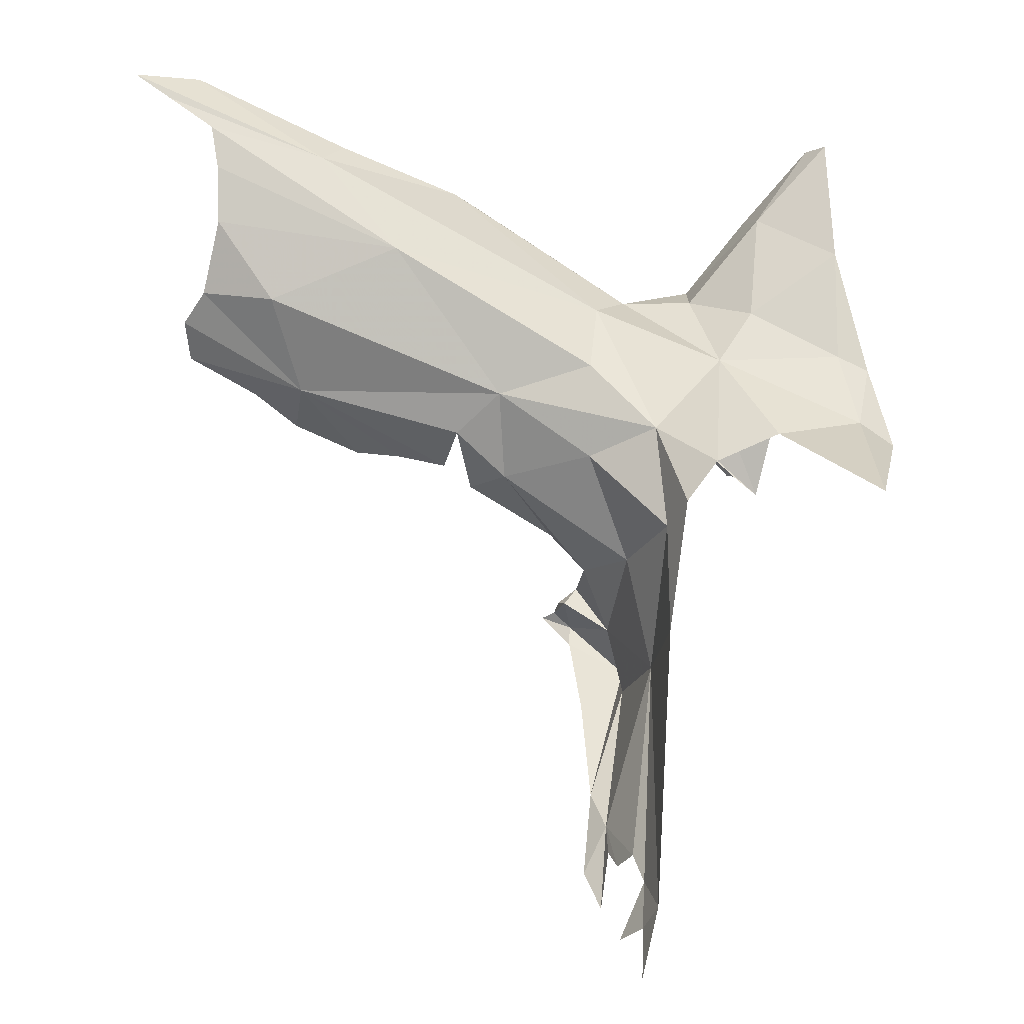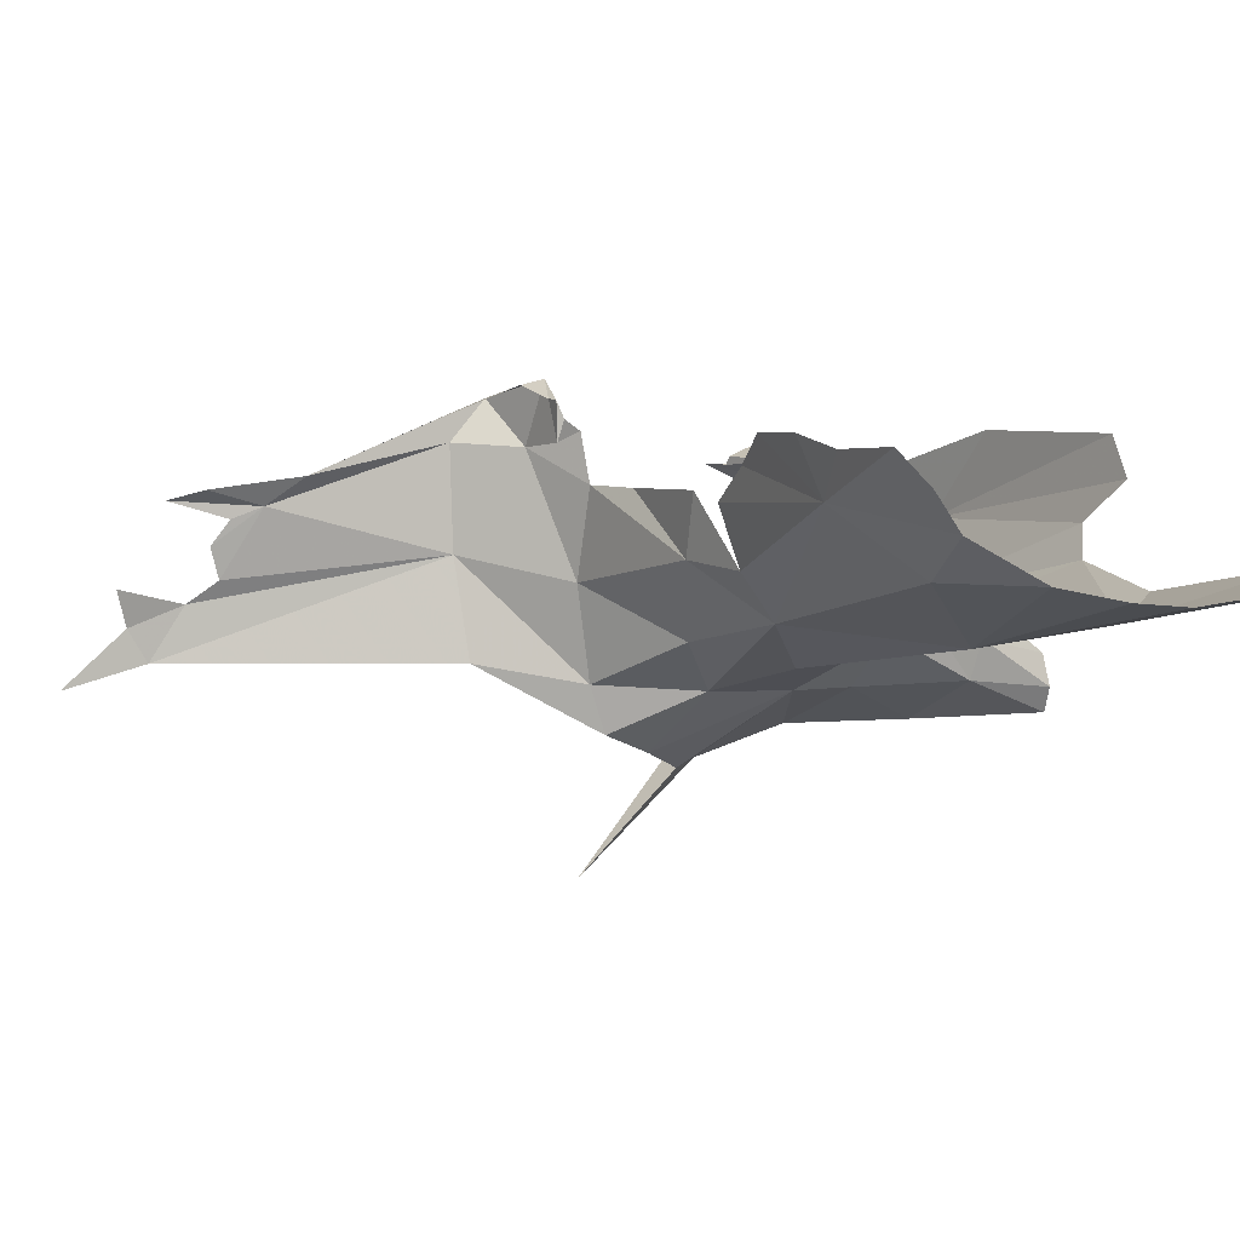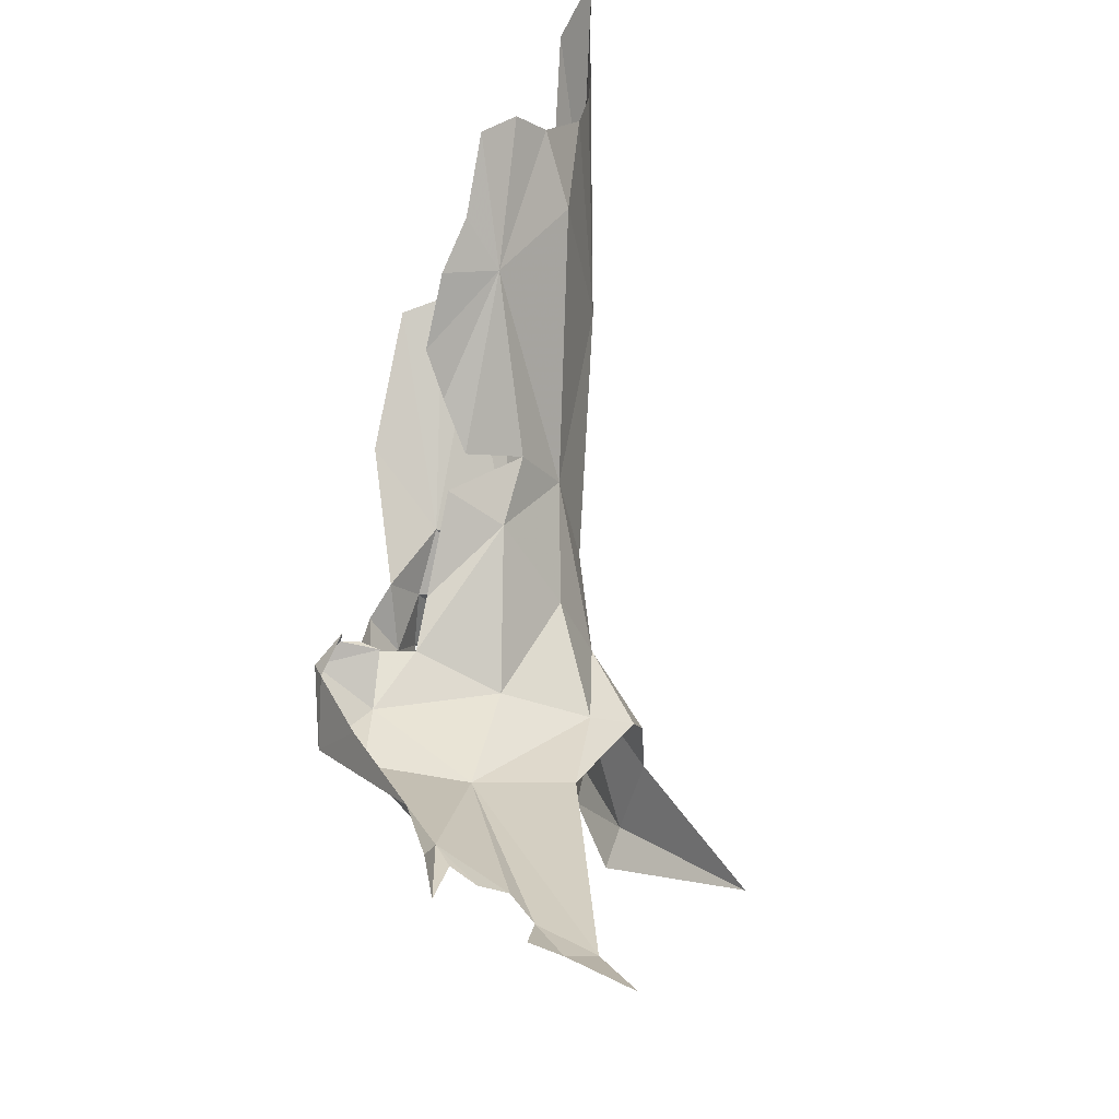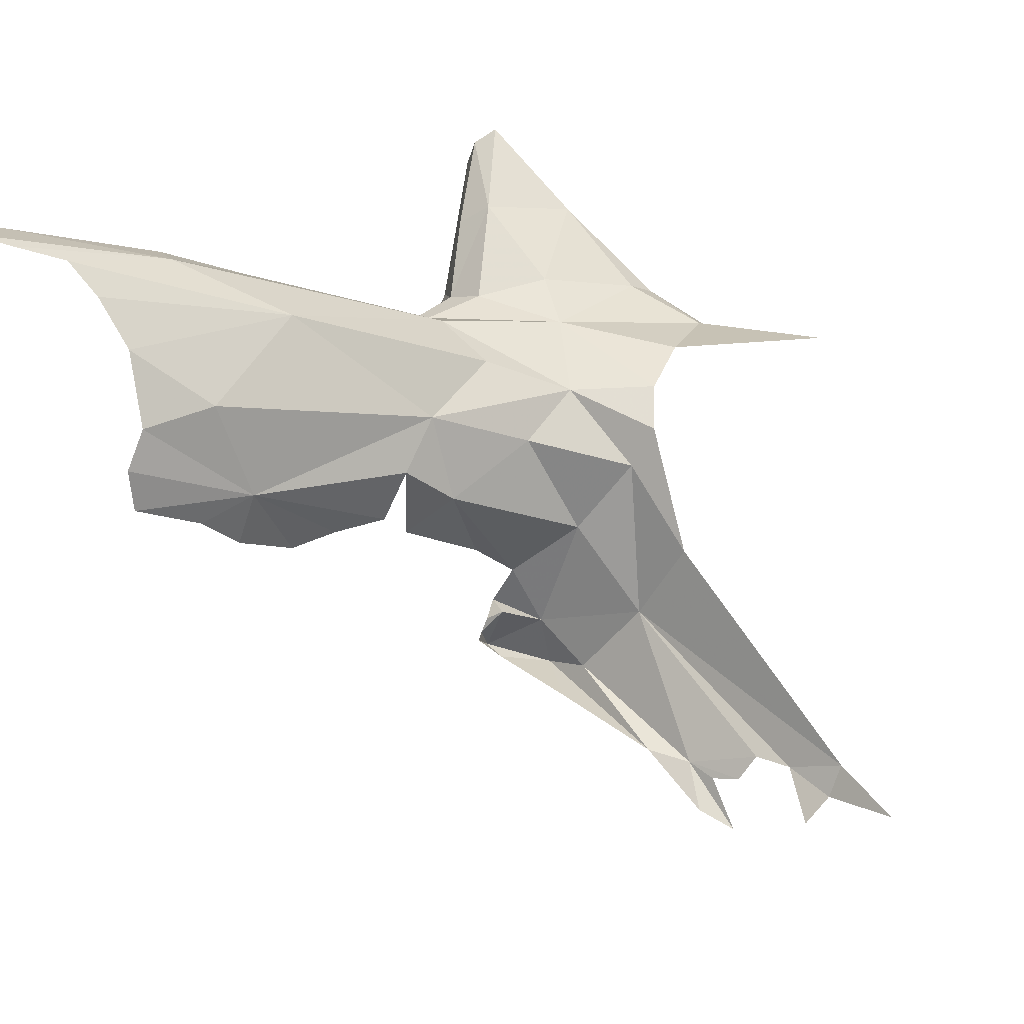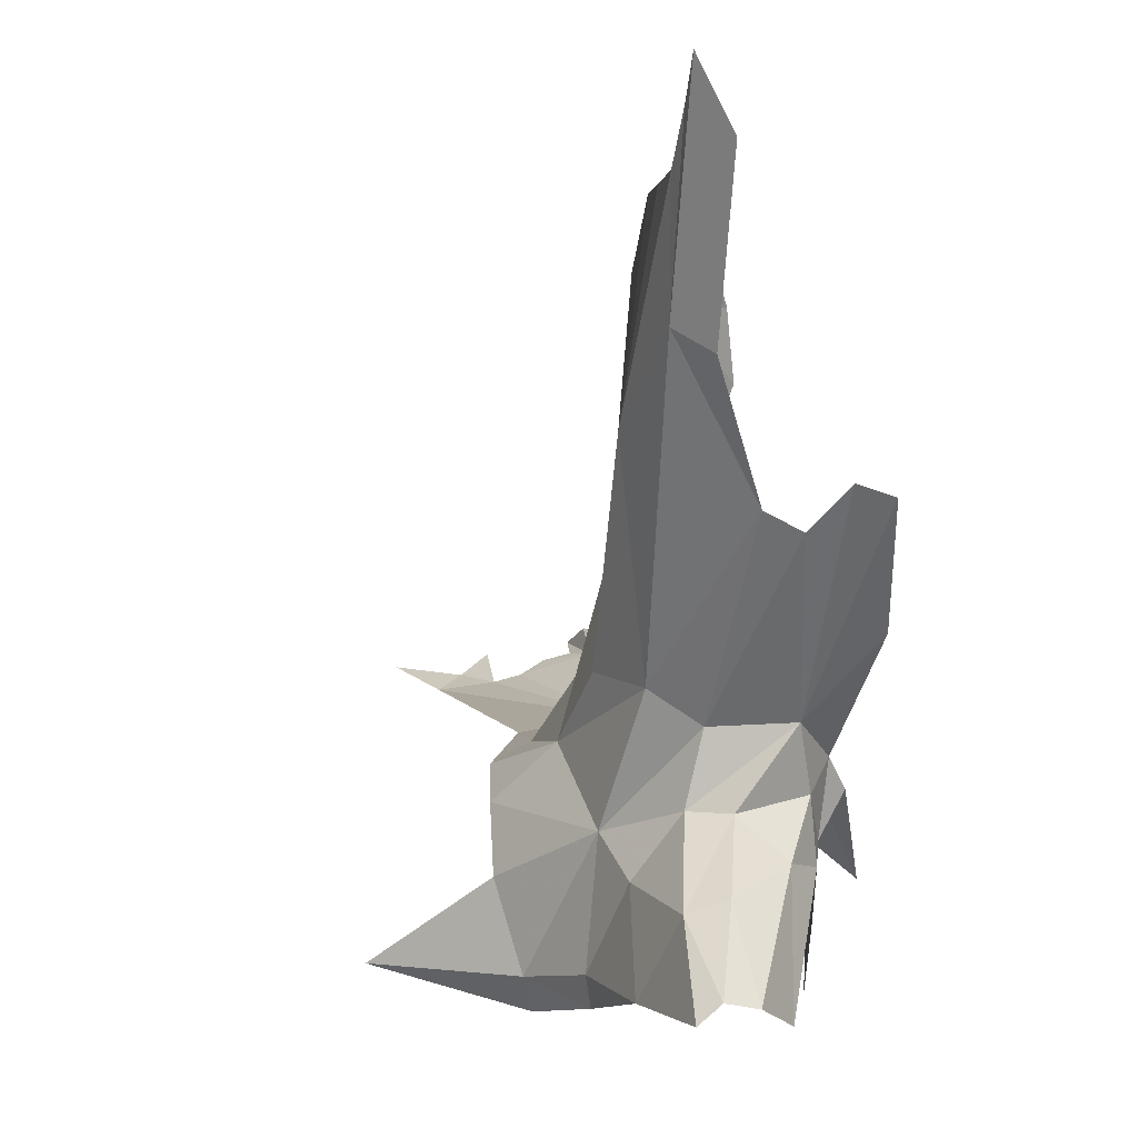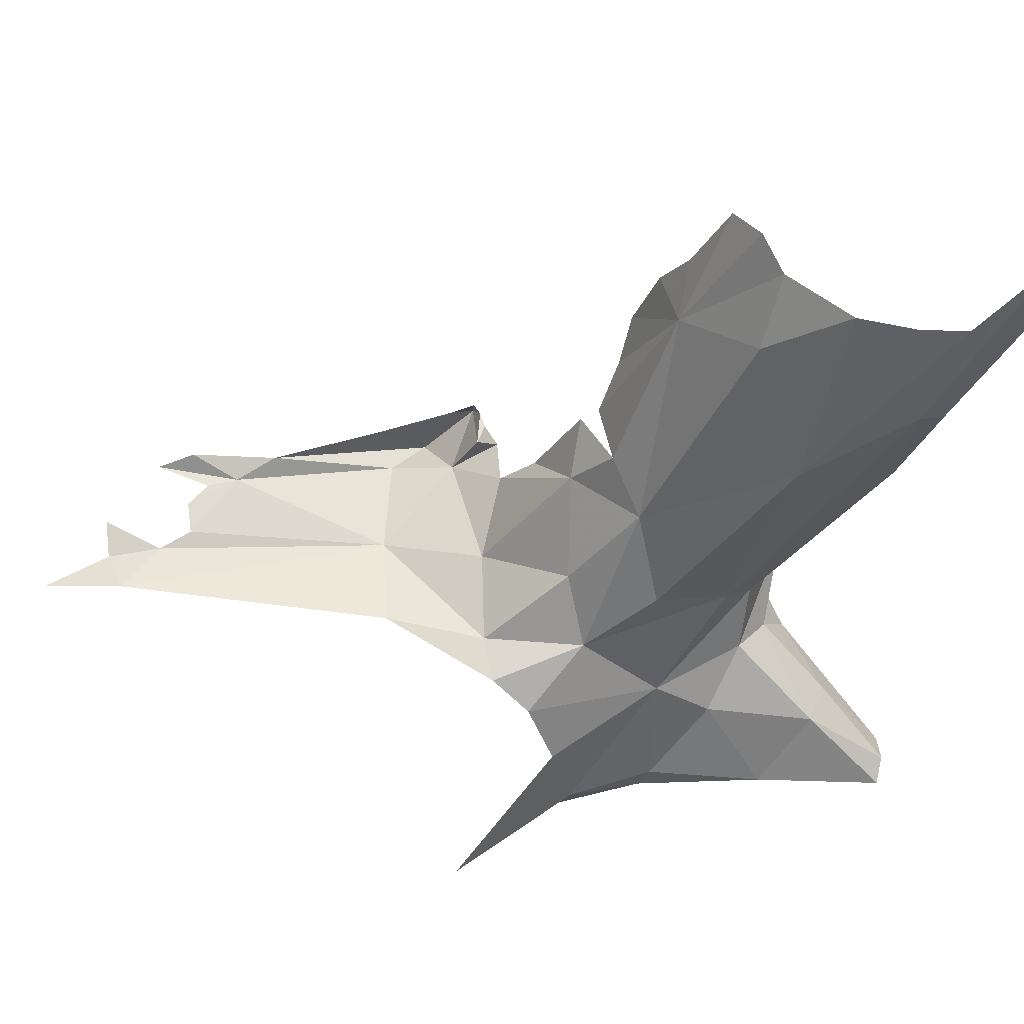
<metadata>
{"format":"obj","ext":"obj","renderer":"f3d","projection":"perspective","resolution":1024,"background":"white","views":[{"elev":34.5,"azim":-91.7,"up":"+Z"},{"elev":79.2,"azim":-38.2,"up":"+Y"},{"elev":30.5,"azim":-130.8,"up":"+Y"},{"elev":26.6,"azim":-141.5,"up":"+Z"},{"elev":1.1,"azim":34.4,"up":"+Y"},{"elev":43.5,"azim":-32.5,"up":"+Y"}]}
</metadata>
<code>
v 2.296 1.106 1.588
v 2.27 0.9128 1.326
v 2.141 0.8194 1.448
v 2.227 0.9076 1.688
v 2.314 0.9821 1.166
v 2.266 0.959 1.229
v 2.304 0.9724 1.203
v 2.328 0.9415 1.108
v 2.225 0.8552 1.176
v 2.32 0.9279 1.232
v 2.043 0.7371 1.612
v 2.218 0.7547 1.77
v 2.349 1.116 1.788
v 2.345 1.217 1.683
v 2.377 1.186 1.505
v 2.321 0.9932 1.397
v 1.848 0.9133 0.9703
v 1.747 0.8825 0.9595
v 2.117 0.8221 1.068
v 1.989 0.7672 1.242
v 1.882 0.7366 1.431
v 1.59 0.8318 1.011
v 2.229 0.8142 1.038
v 2.101 0.9234 1.035
v 1.616 0.8641 0.9534
v 1.676 0.9373 0.8781
v 2.299 1.012 1.161
v 1.601 0.9004 0.8353
v 1.679 0.8807 0.9388
v 2.282 0.9447 1.09
v 2.1 0.4844 1.823
v 2.373 0.595 1.856
v 2.06 0.6269 1.779
v 2.163 0.2892 1.809
v 2.148 0.2102 1.755
v 2.344 0.2473 1.838
v 2.485 0.5118 1.917
v 2.588 0.6493 1.889
v 2.692 0.4824 2.057
v 2.682 0.6474 1.863
v 2.841 0.3535 2.163
v 2.762 0.5106 2.006
v 2.008 0.6968 1.706
v 2.57 0.3071 2.028
v 2.354 0.3187 1.872
v 2.879 0.337 2.097
v 2.805 0.3129 2.196
v 1.381 0.7908 1.049
v 1.421 0.8699 0.9105
v 1.39 0.8224 0.9739
v 1.509 0.8113 1.004
v 2.778 0.5574 1.818
v 1.806 0.2904 1.861
v 1.213 0.8368 0.9968
v 2.757 0.6754 1.71
v 2.518 0.8783 1.913
v 2.359 0.9011 1.857
v 2.865 0.2853 1.96
v 2.765 0.5375 1.699
v 2.558 1.354 2.068
v 2.473 1.591 1.73
v 2.57 1.861 1.766
v 2.526 1.706 1.687
v 2.621 0.8076 1.872
v 2.962 1.829 2.321
v 2.757 1.529 2.208
v 2.844 1.479 2.191
v 2.903 1.975 2.364
v 2.388 1.249 1.562
v 2.446 1.359 1.553
v 2.509 1.61 1.606
v 2.486 1.463 1.54
v 2.909 1.171 1.998
v 2.854 1.211 2.055
v 2.516 1.652 1.959
v 2.729 1.778 2.202
v 2.801 1.792 2.272
v 2.643 1.777 2.1
v 2.775 0.8167 1.78
v 2.86 1.893 2.322
v 2.573 1.818 1.946
v 2.573 1.87 1.864
v 2.748 0.7409 1.624
v 2.929 0.9838 1.727
v 3.005 1.258 1.993
v 3.045 1.233 1.907
v 2.59 0.5328 1.384
v 2.684 0.4767 1.393
v 2.655 0.649 1.49
v 2.721 0.5772 1.617
v 2.69 0.3844 1.619
v 2.55 0.4611 1.35
v 2.575 0.518 1.391
v 2.75 0.6734 1.561
v 2.767 0.4266 1.722
v 2.735 0.3557 1.69
v 2.791 0.3035 1.797
f 1 2 3
f 3 4 1
f 5 6 7
f 8 9 6
f 2 10 9
f 11 4 3
f 4 12 13
f 8 6 5
f 3 2 9
f 1 13 14
f 15 1 14
f 16 2 1
f 10 6 9
f 10 7 6
f 1 4 13
f 17 18 19
f 11 20 21
f 18 20 19
f 18 22 20
f 17 23 24
f 3 20 11
f 9 19 20
f 18 25 22
f 15 16 1
f 3 9 20
f 18 17 26
f 19 9 23
f 5 27 8
f 19 23 17
f 28 18 26
f 28 29 18
f 25 18 29
f 27 30 8
f 23 9 8
f 8 30 23
f 30 24 23
f 31 32 33
f 34 35 36
f 37 38 32
f 39 40 38
f 39 41 42
f 43 12 11
f 44 45 36
f 37 32 45
f 39 37 44
f 37 45 44
f 46 42 41
f 37 39 38
f 47 41 39
f 34 36 45
f 34 45 32
f 40 39 42
f 12 33 32
f 20 48 21
f 49 50 51
f 4 11 12
f 39 44 47
f 52 40 42
f 34 31 53
f 35 34 53
f 48 50 54
f 48 51 50
f 12 43 33
f 55 40 52
f 32 31 34
f 12 32 56
f 57 12 56
f 58 59 52
f 46 52 42
f 22 51 20
f 48 20 51
f 55 52 59
f 46 58 52
f 56 60 57
f 14 13 61
f 61 62 63
f 13 12 57
f 64 56 32
f 65 66 67
f 68 66 65
f 61 69 14
f 61 70 69
f 61 71 72
f 73 74 64
f 60 13 57
f 74 56 64
f 74 66 56
f 75 61 13
f 76 60 77
f 76 78 60
f 79 38 40
f 38 64 32
f 38 79 64
f 80 66 68
f 80 77 66
f 81 61 75
f 72 70 61
f 77 60 66
f 21 43 11
f 61 63 71
f 75 60 78
f 79 73 64
f 81 75 78
f 60 56 66
f 61 82 62
f 61 81 82
f 67 66 74
f 13 60 75
f 79 55 83
f 84 79 83
f 79 40 55
f 85 73 79
f 79 84 86
f 85 79 86
f 87 88 89
f 90 91 92
f 89 90 92
f 90 83 55
f 93 89 92
f 83 90 94
f 90 89 94
f 89 93 87
f 95 96 90
f 94 89 88
f 96 95 97
f 90 59 95
f 55 59 90
f 96 91 90

</code>
